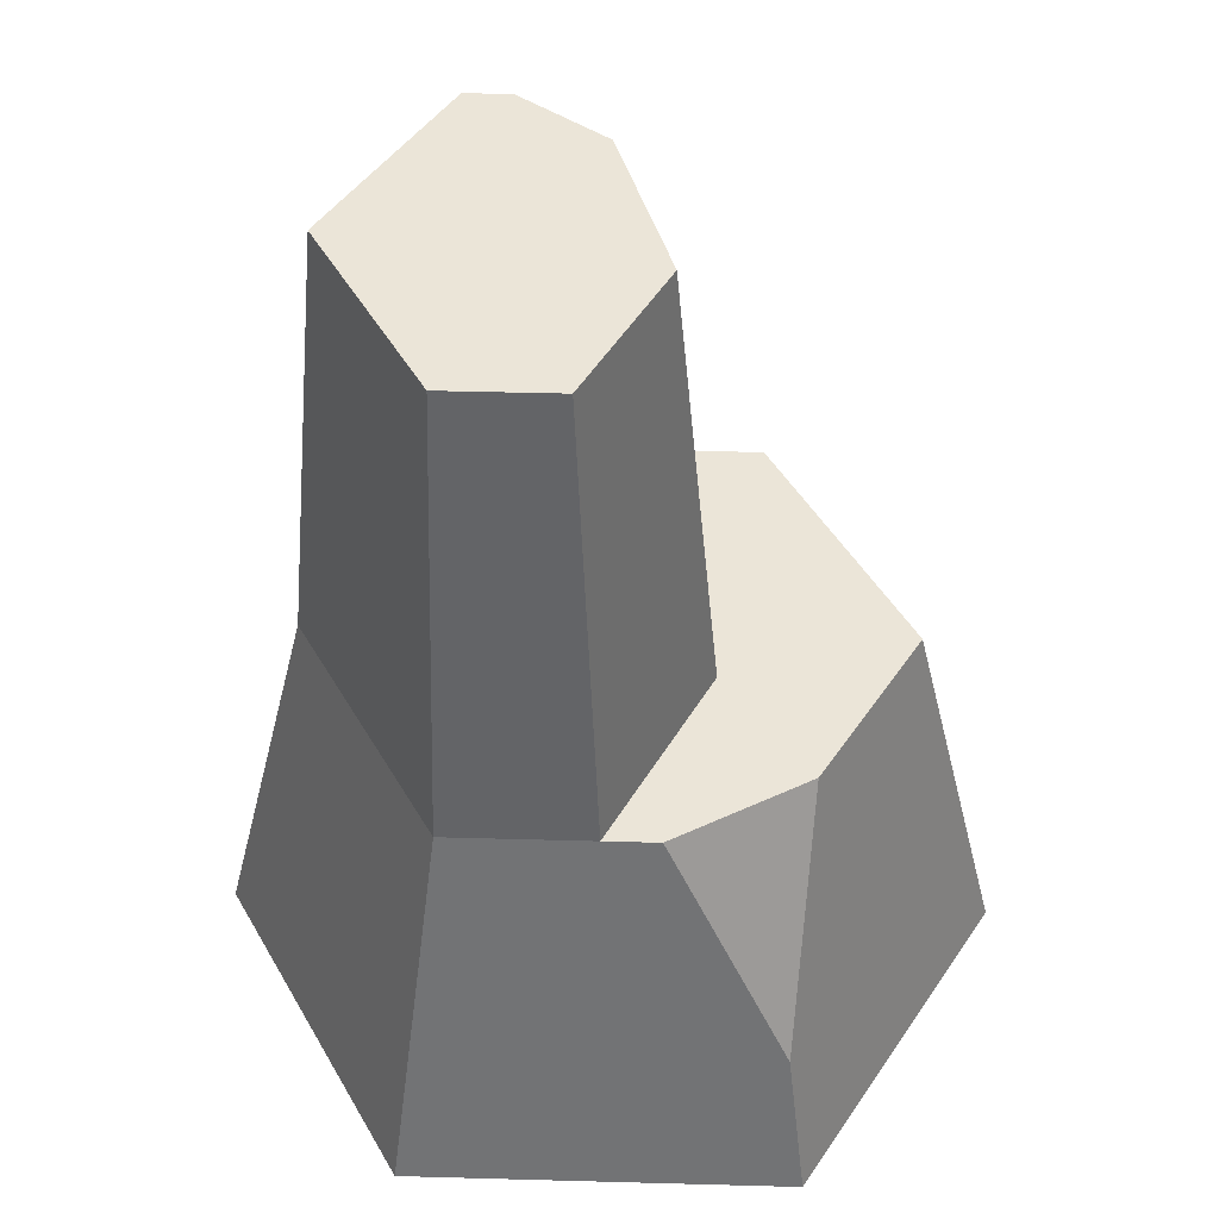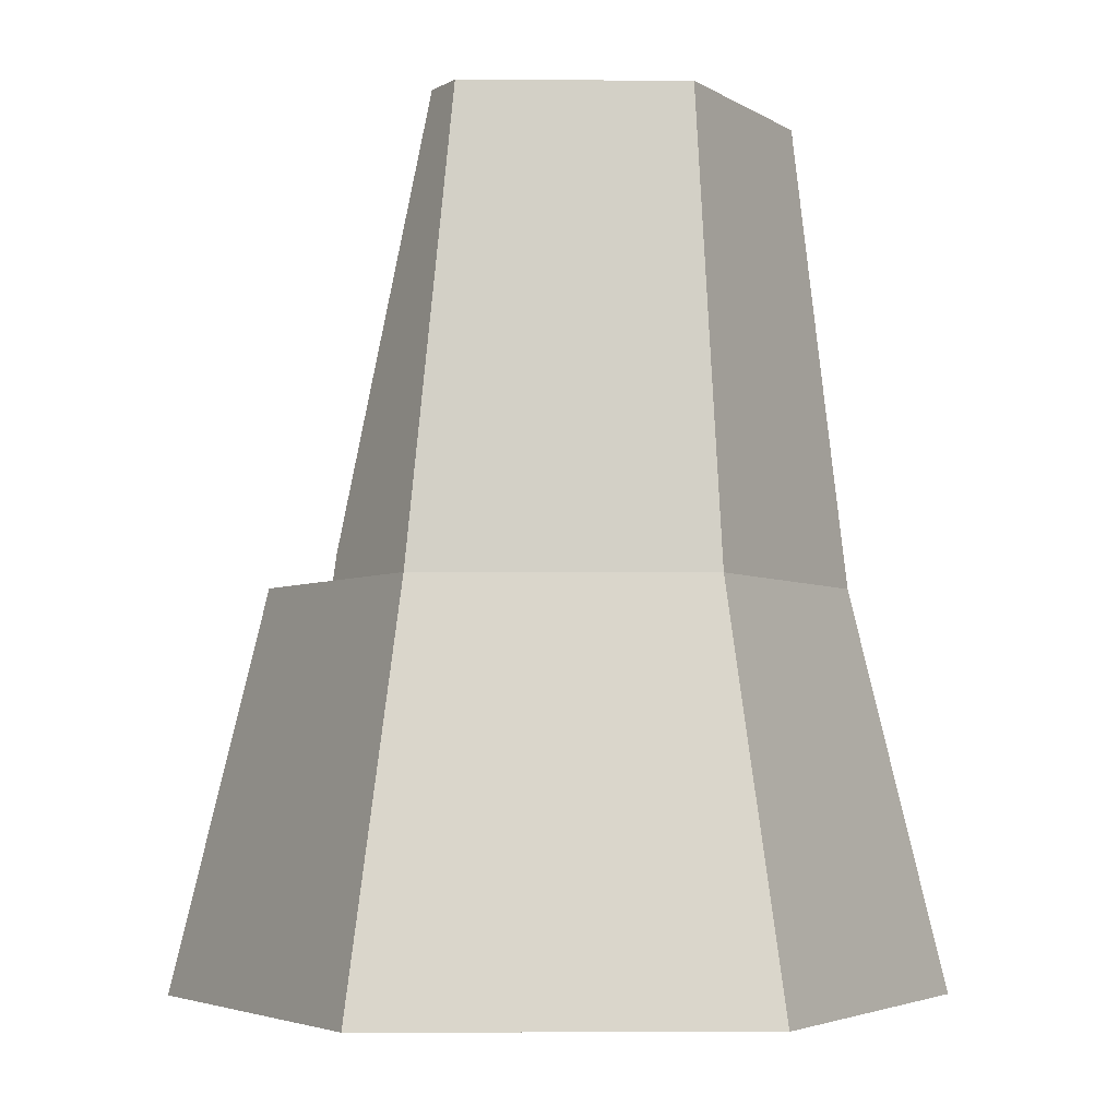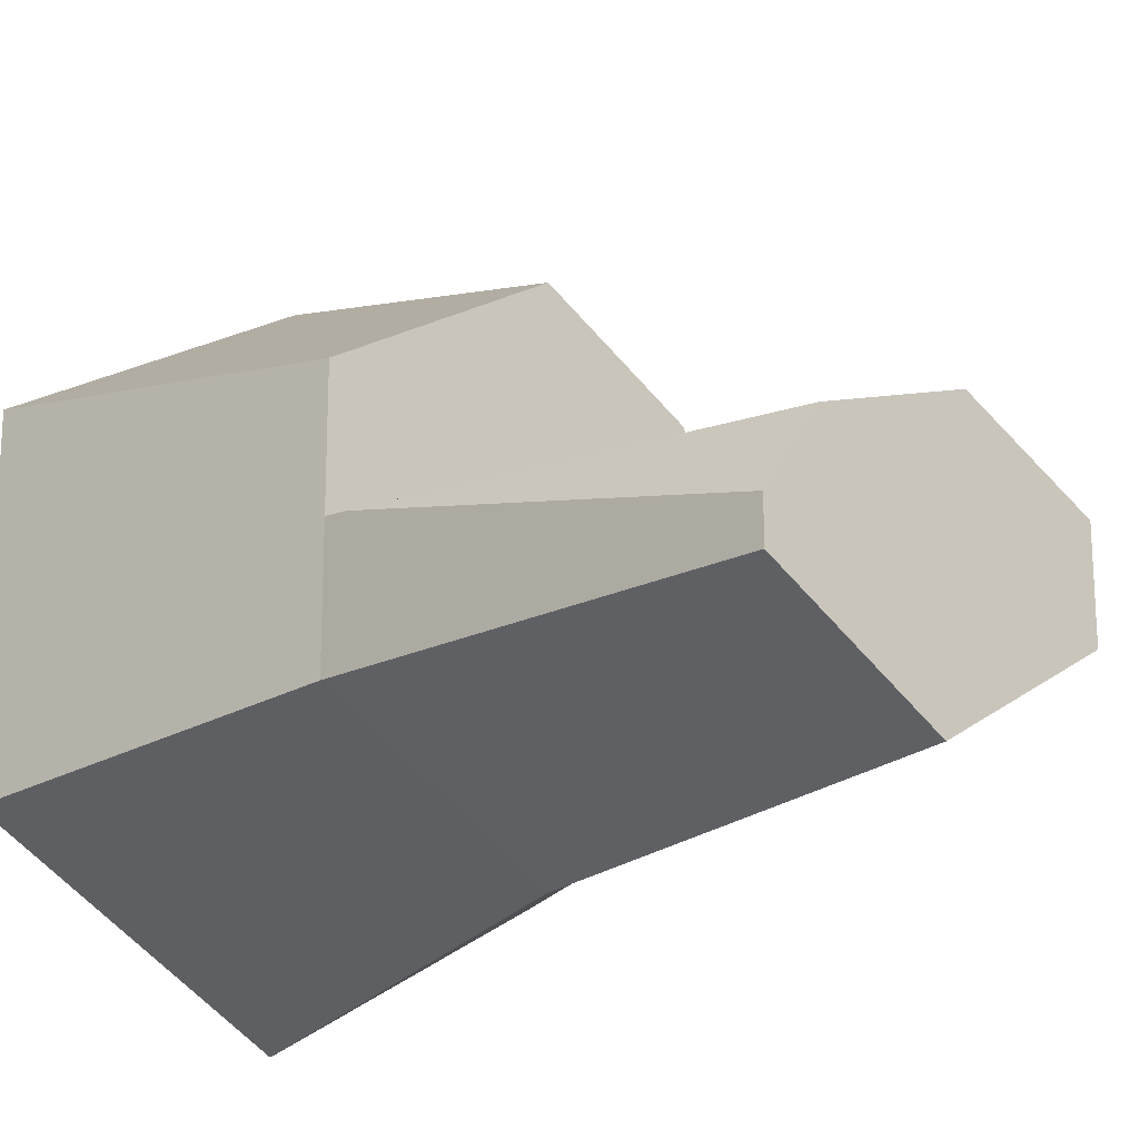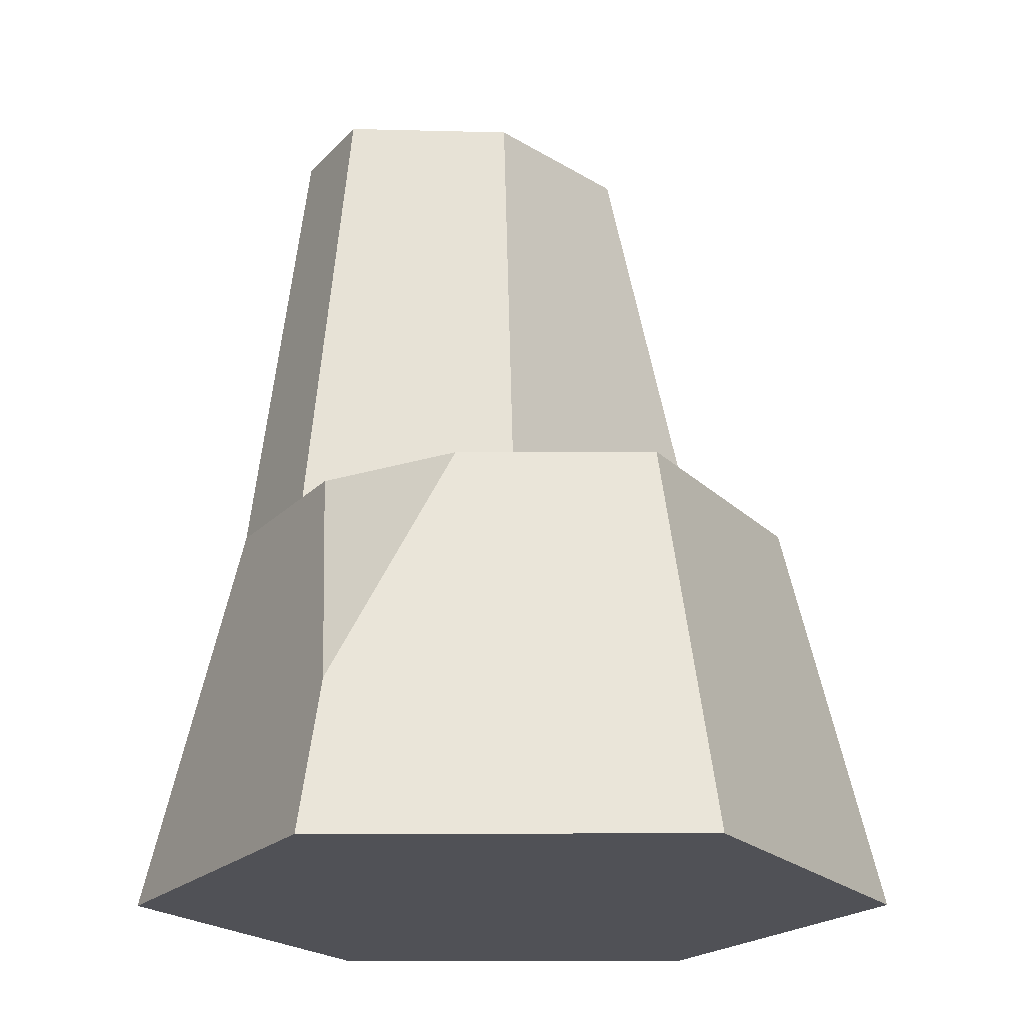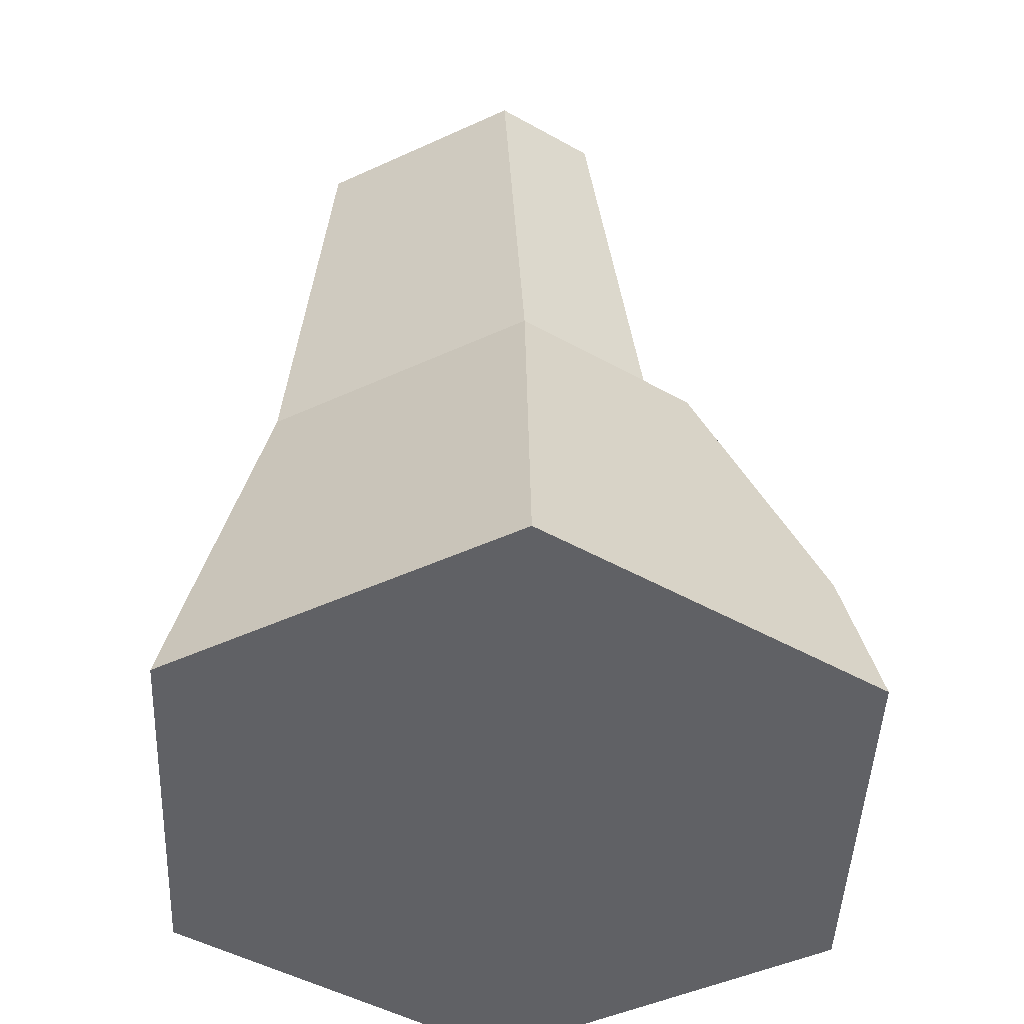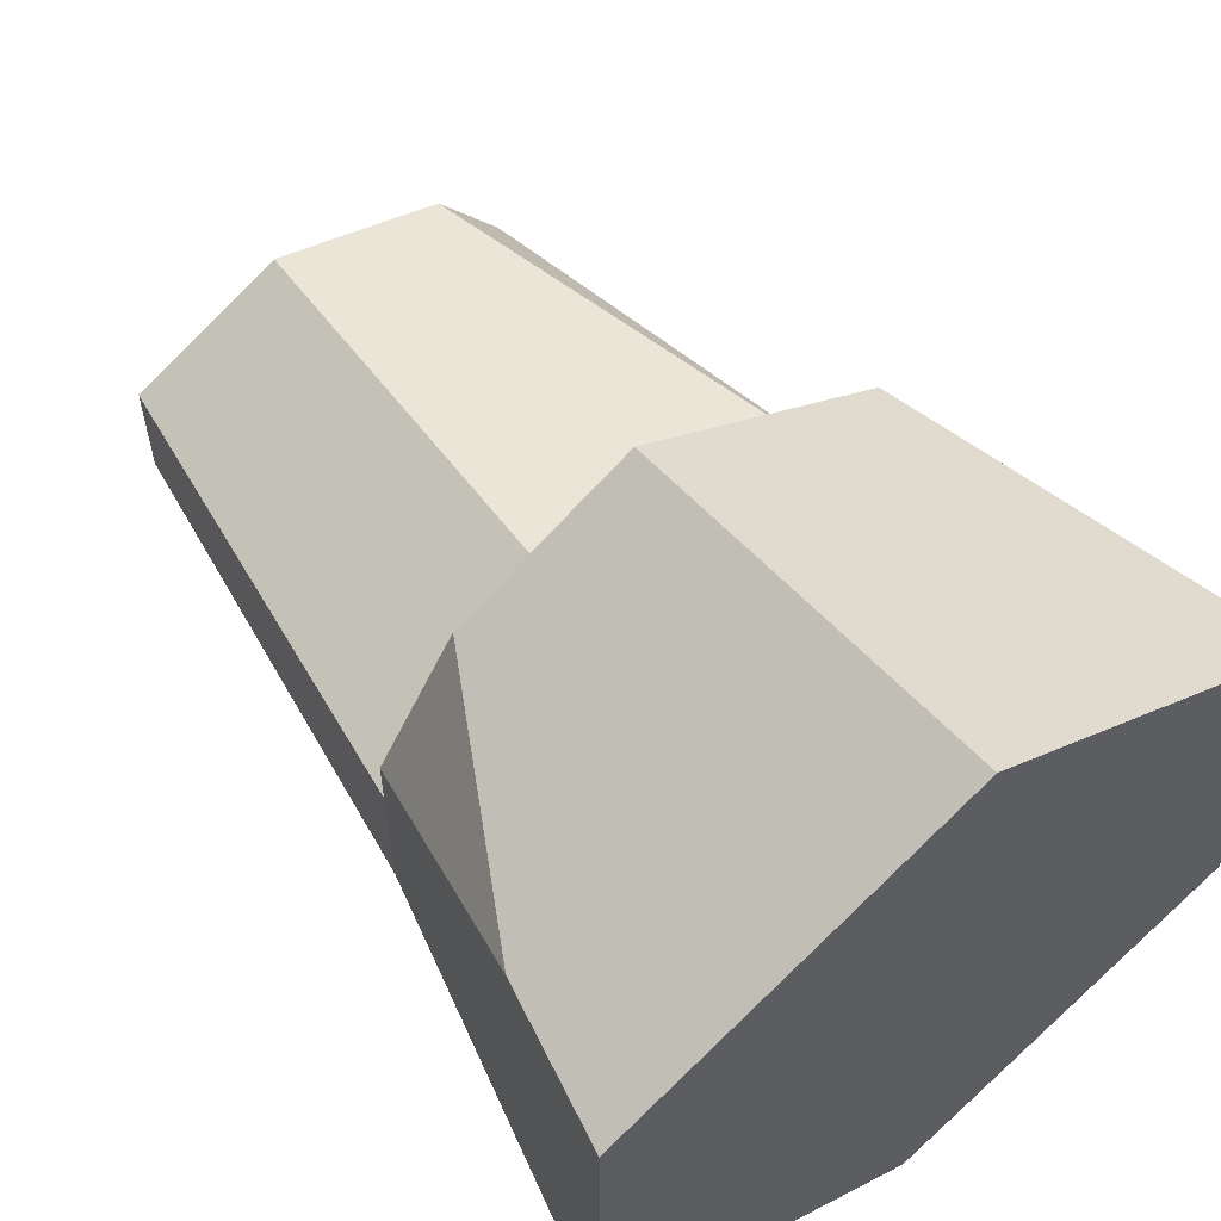
<metadata>
{"format":"obj","ext":"obj","renderer":"f3d","projection":"perspective","resolution":1024,"background":"white","views":[{"elev":45.7,"azim":-88.2,"up":"+Y"},{"elev":-4.1,"azim":149.0,"up":"+Y"},{"elev":-18.3,"azim":138.4,"up":"+Z"},{"elev":-20.4,"azim":-29.6,"up":"+Y"},{"elev":-47.1,"azim":-122.5,"up":"+Y"},{"elev":60.3,"azim":-36.9,"up":"+Z"}]}
</metadata>
<code>
o stone_tallF
v -0.2212 4.589 0.2924
v -1.331 2.136 0
v -0.2873 2.136 0.5301
v -1.025 4.589 -0.1158
v -0 2.136 1.537
v -1.775 -0 1.025
v -0 -0 2.049
v -1.603 0.8254 0.9257
v -0.9145 2.136 1.009
v -0 2.136 -1.537
v 1.775 0 -1.025
v -0 0 -2.049
v 1.331 2.136 -0.7685
v -1.331 2.136 0.2875
v 1.314 2.27 -0.006324
v 1.331 2.136 0
v 0.6908 4.589 -0.006324
v 1.025 4.589 -0.4674
v -1.331 2.136 -0.7685
v -1.775 0 -1.025
v 1.775 -0 1.025
v 1.331 2.136 0.7685
v -1.025 4.589 -0.7075
v 0 4.589 -1.299
v 1.025 4.589 -0.7075
f 1 2 3
f 2 1 4
f 5 6 7
f 6 5 8
f 8 5 9
f 10 11 12
f 11 10 13
f 9 14 8
f 15 3 16
f 3 15 1
f 1 15 17
f 15 18 17
f 6 19 20
f 19 6 2
f 2 6 14
f 14 6 8
f 19 12 20
f 12 19 10
f 13 21 11
f 21 13 16
f 21 16 22
f 23 10 19
f 10 23 24
f 2 23 19
f 23 2 4
f 24 13 10
f 13 24 25
f 24 18 25
f 18 24 17
f 17 24 1
f 1 24 23
f 1 23 4
f 3 22 16
f 22 3 5
f 5 3 9
f 9 3 2
f 9 2 14
f 25 16 13
f 16 25 18
f 16 18 15
f 22 7 21
f 7 22 5
f 7 11 21
f 11 7 12
f 12 7 6
f 12 6 20

</code>
